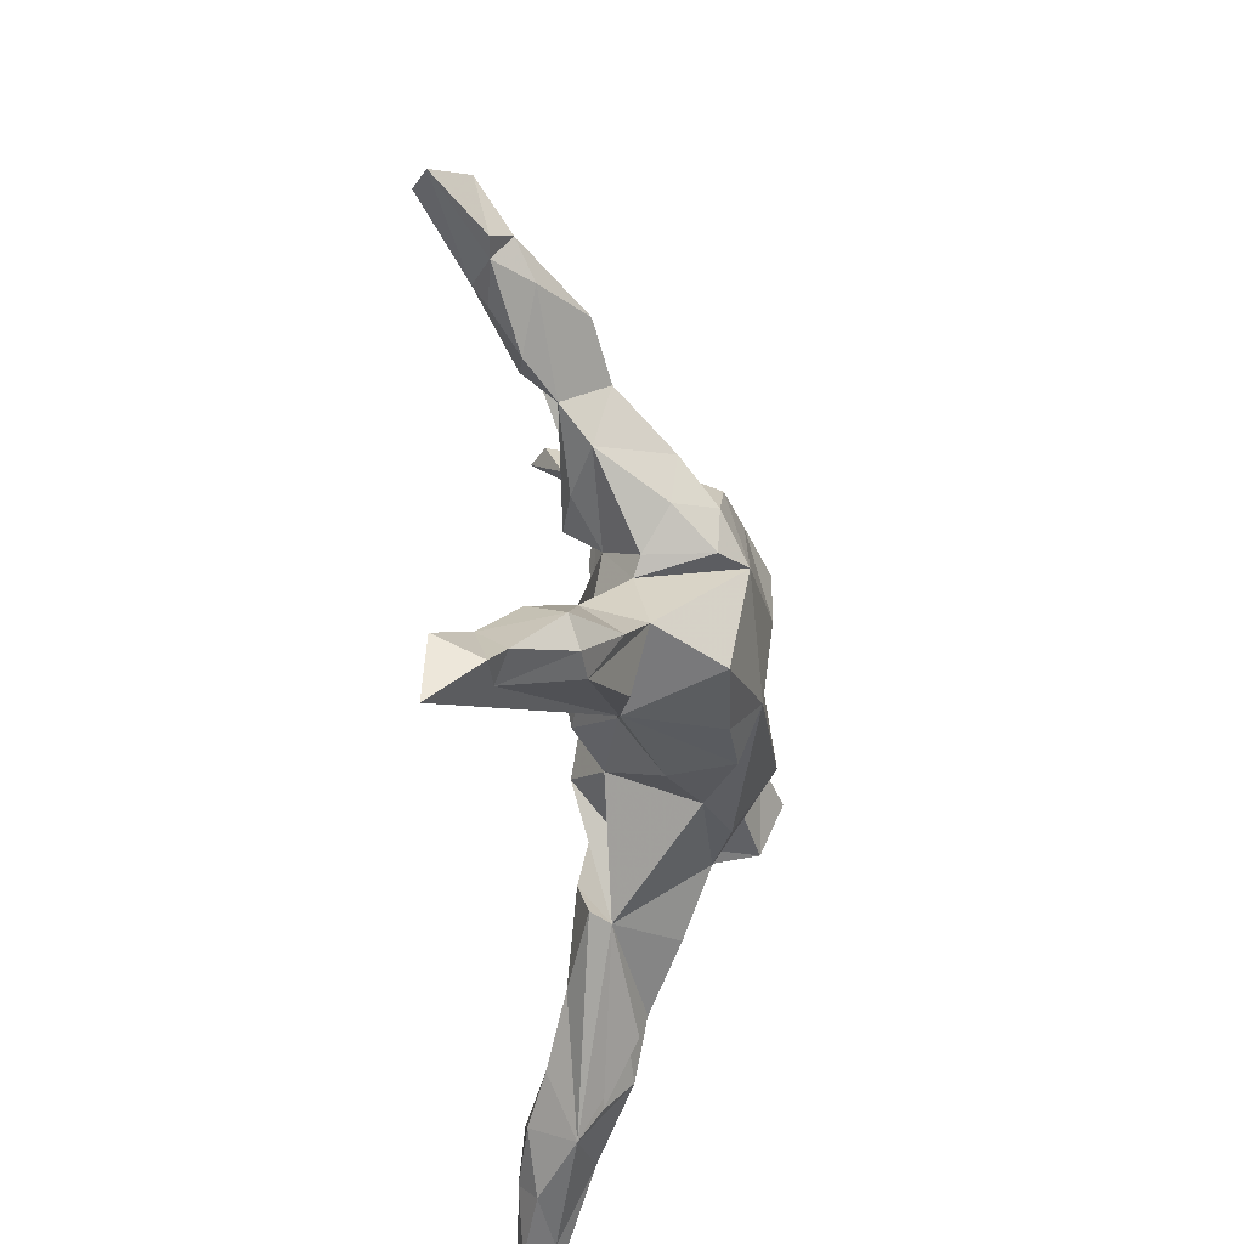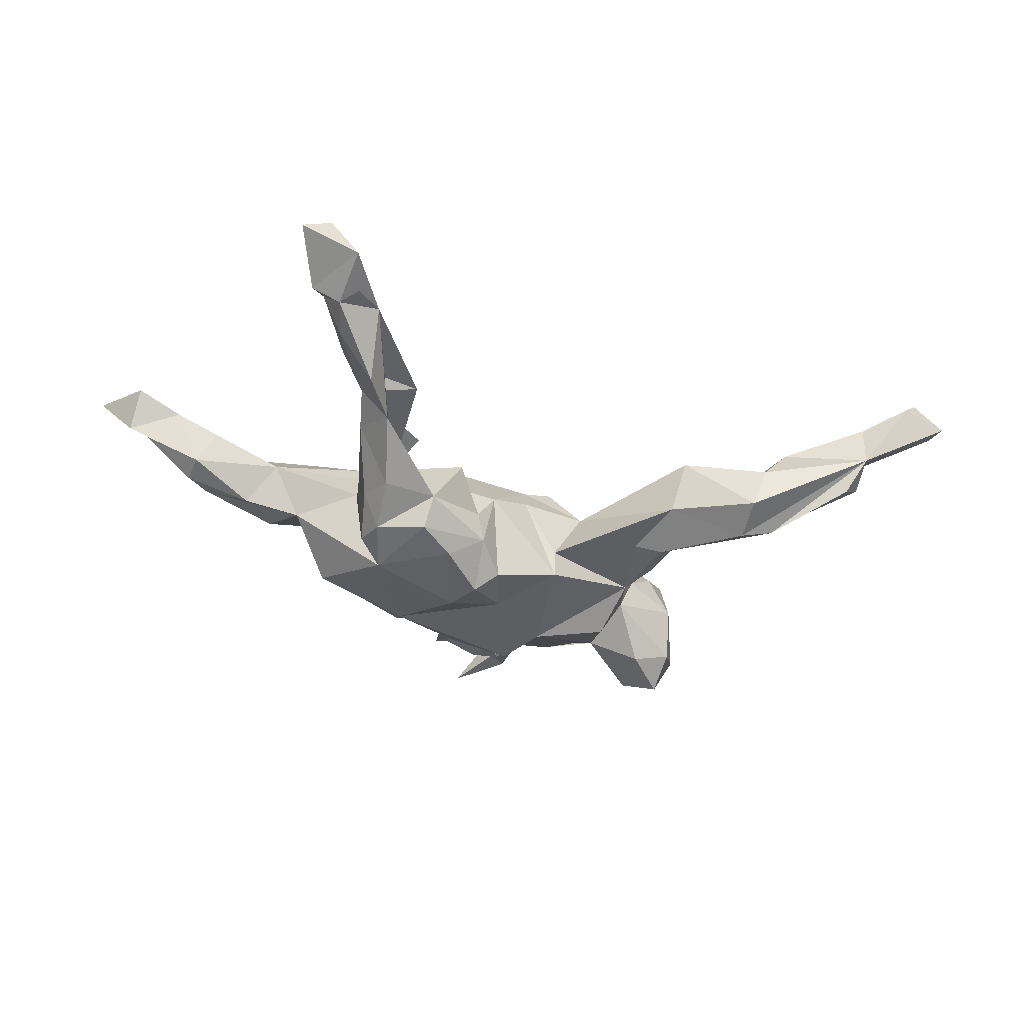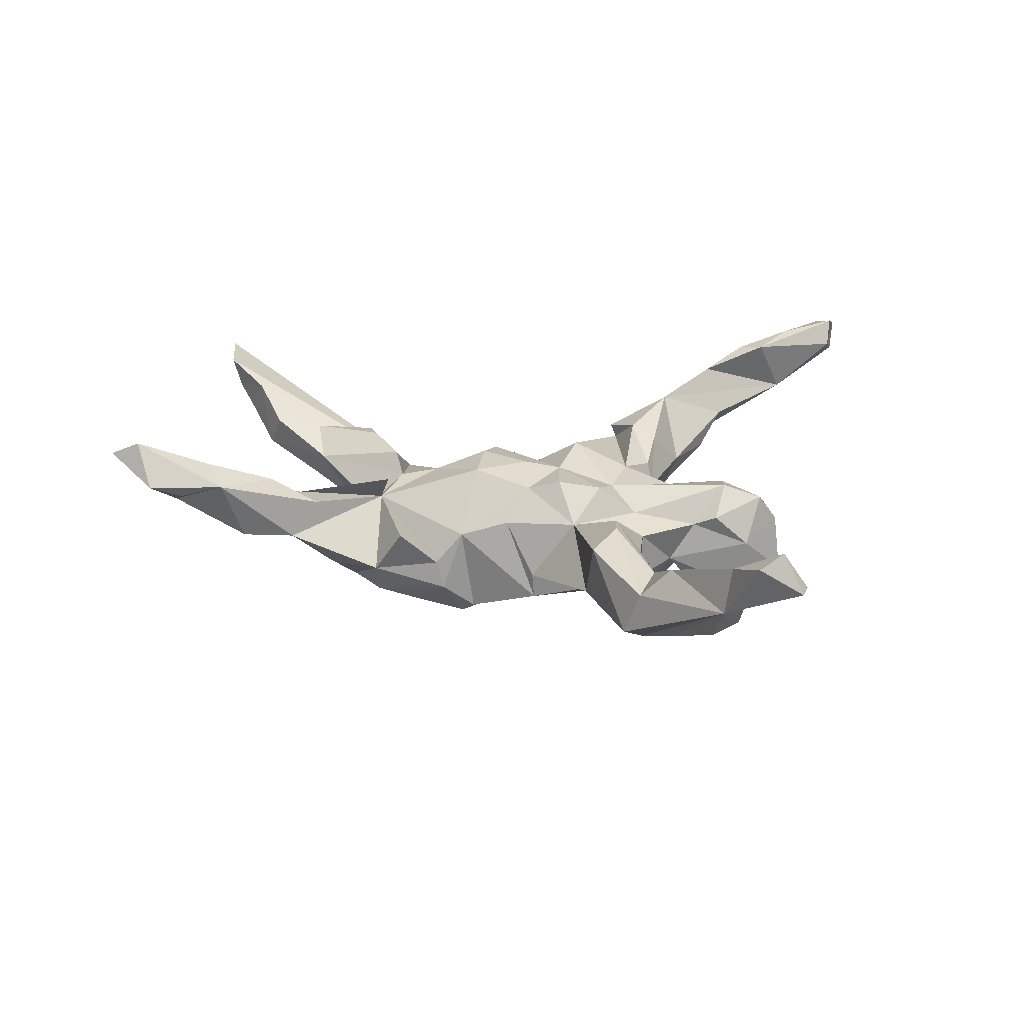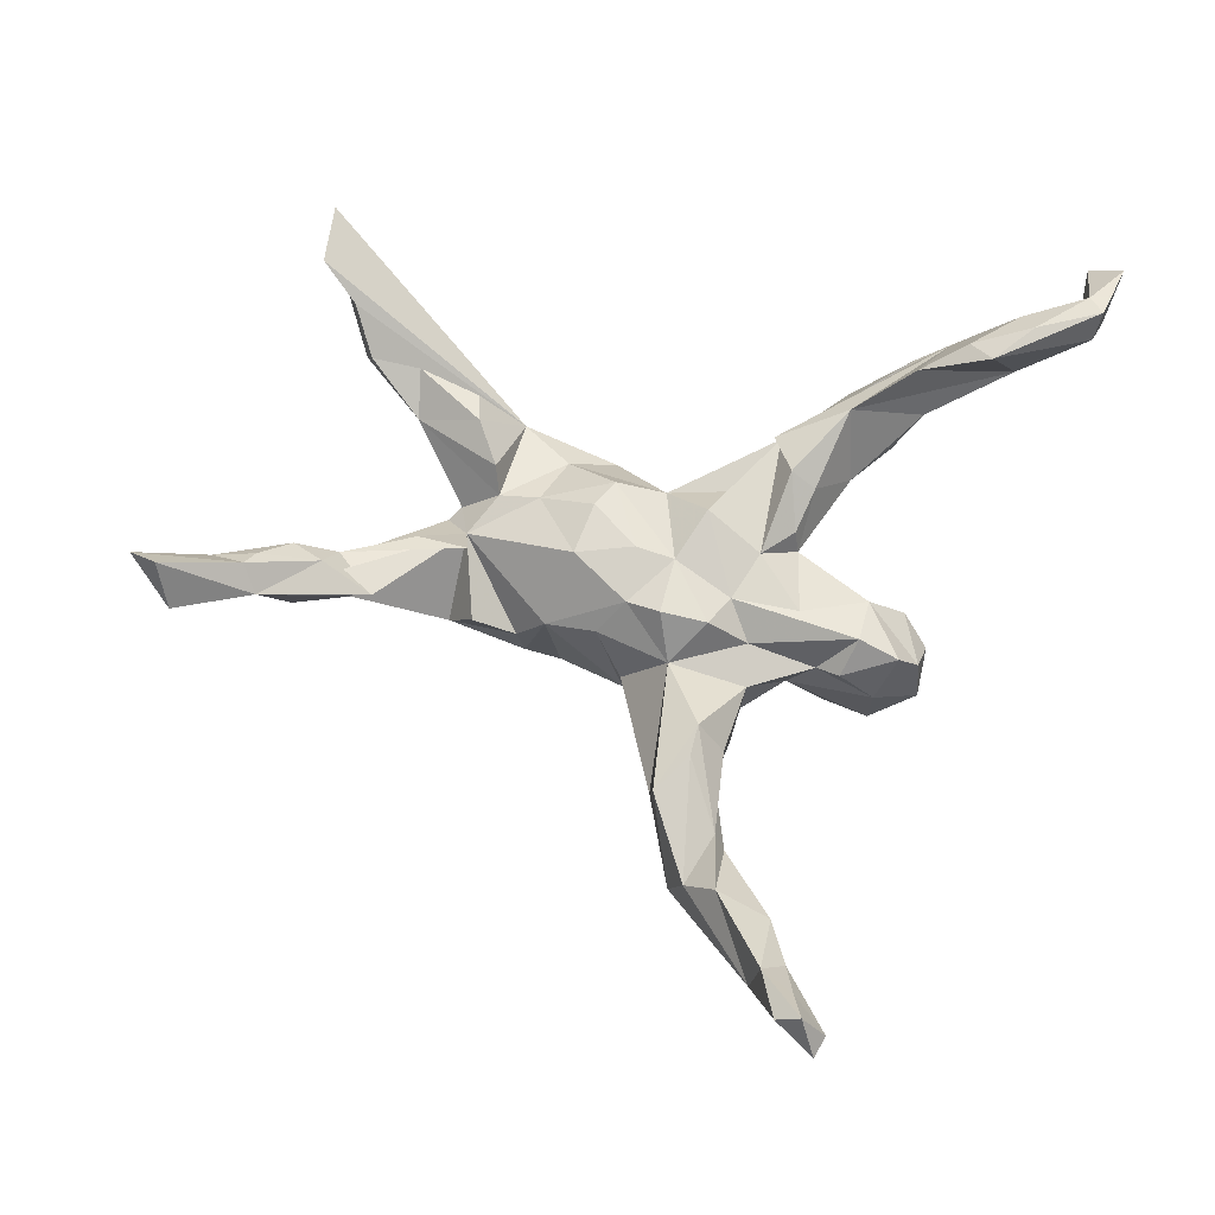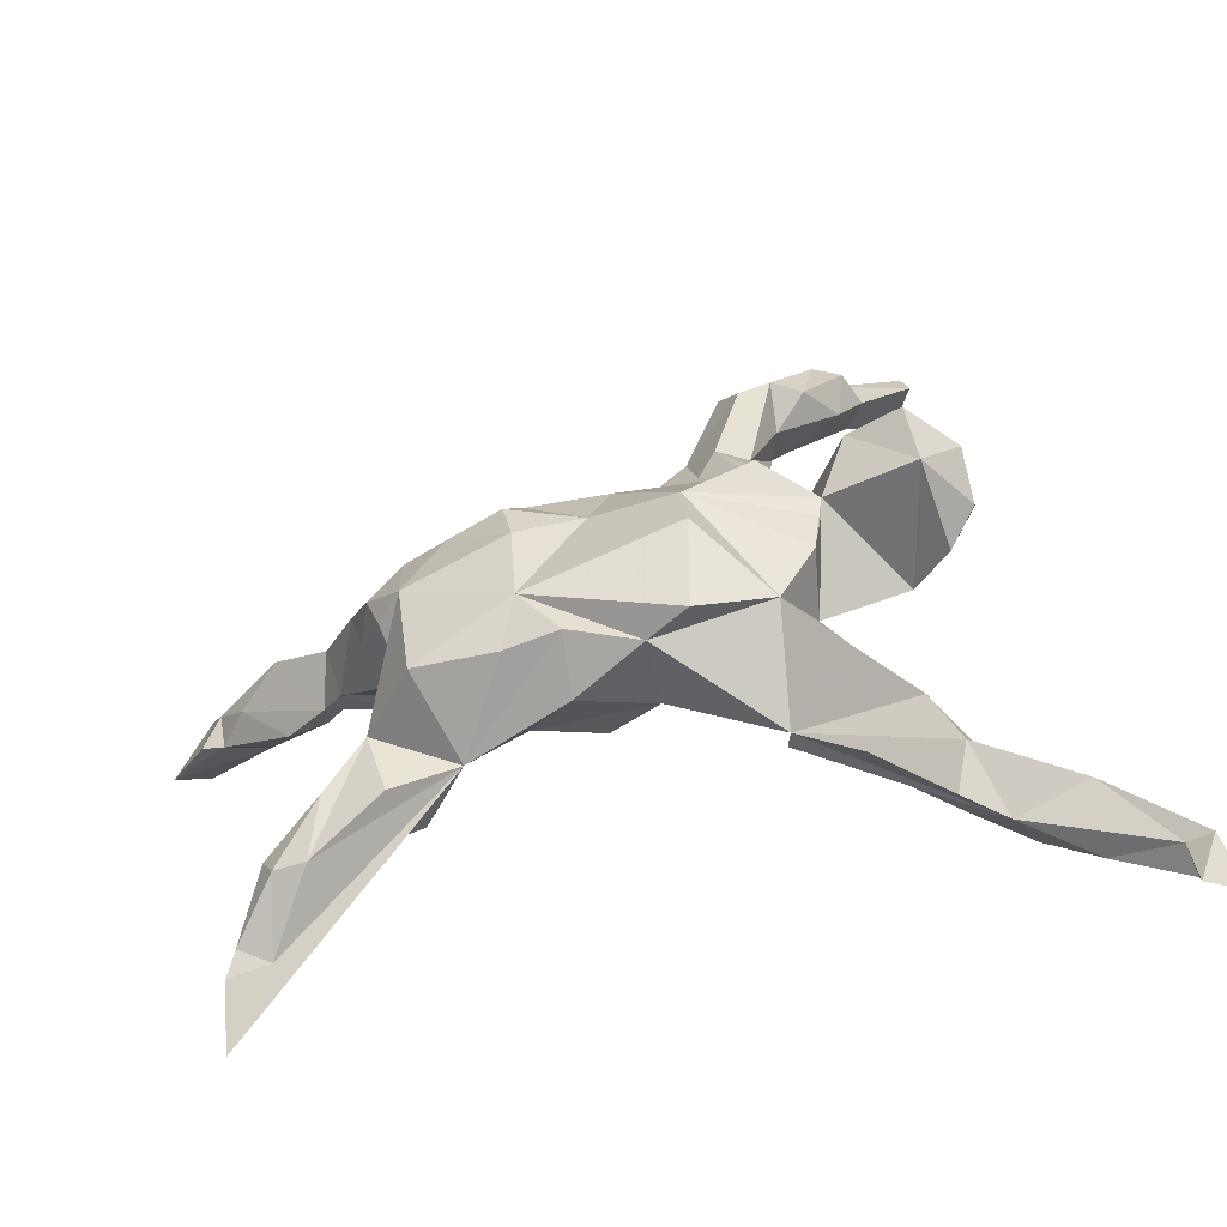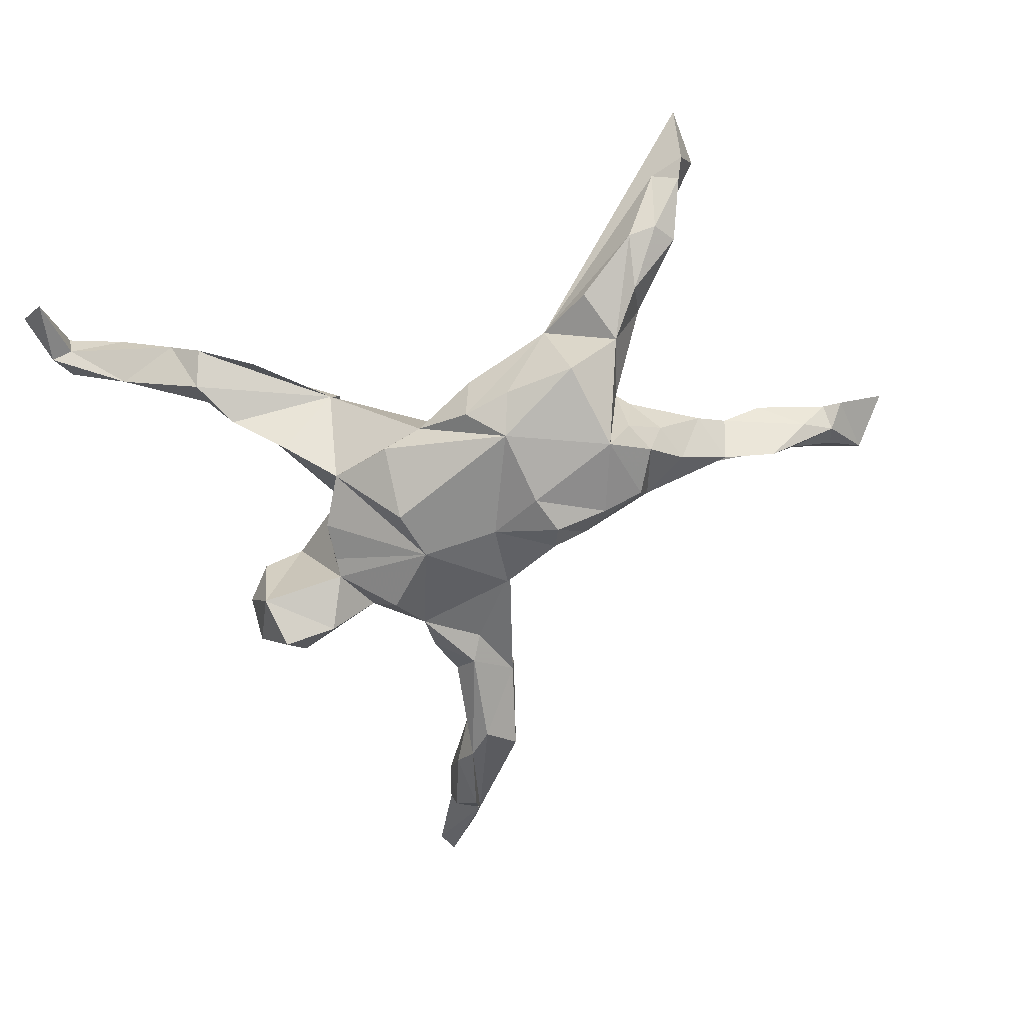
<metadata>
{"format":"obj","ext":"obj","renderer":"f3d","projection":"perspective","resolution":1024,"background":"white","views":[{"elev":-38.5,"azim":94.7,"up":"+Y"},{"elev":-31.0,"azim":128.4,"up":"+Z"},{"elev":21.4,"azim":177.9,"up":"+Z"},{"elev":65.4,"azim":-169.0,"up":"+Z"},{"elev":-58.2,"azim":-163.9,"up":"+Y"},{"elev":-68.0,"azim":23.5,"up":"+Z"}]}
</metadata>
<code>
v -0.3291 0.7026 0.1749
v -0.3671 0.7049 0.1199
v -0.2934 0.7042 0.1487
v -0.3555 0.7395 0.122
v -0.606 -0.4644 0.1993
v -0.6325 -0.5676 0.1651
v -0.4857 -0.4578 0.1605
v -0.3138 0.6572 0.1279
v -0.5987 -0.4395 0.1577
v -0.4147 -0.391 0.1673
v -0.5075 -0.4251 0.1889
v -0.1819 0.5112 0.06998
v -0.2639 0.6276 0.1188
v -0.5816 -0.5863 0.1213
v -0.2982 0.6024 0.06988
v -0.2412 0.5959 -0.007396
v -0.5831 -0.4935 0.189
v -0.4527 -0.3669 0.1744
v -0.2515 0.636 0.04728
v -0.5767 -0.4828 0.1442
v -0.2663 0.5297 0.04033
v -0.6123 -0.4832 0.1373
v -0.3924 -0.4273 0.0986
v -0.2813 0.5937 0.01275
v -0.3438 -0.348 0.1361
v -0.2531 -0.2803 0.1007
v -0.1336 0.4969 0.01892
v -0.1129 0.2605 0.0564
v -0.11 0.3135 0.06334
v -0.3308 0.004006 0.03133
v 0.751 0.1969 0.1688
v -0.4949 -0.4061 0.08271
v -0.1656 0.4122 0.02274
v -0.1826 0.422 -0.01291
v 0.7034 0.2162 0.1927
v 0.682 0.2568 0.1259
v -0.3253 0.07717 0.05018
v -0.06569 0.3731 0.04893
v 0.5682 0.2014 0.1051
v -0.2008 -0.239 0.08348
v 0.5911 0.1673 0.1359
v -0.1807 -0.1682 0.08134
v -0.09794 0.09577 0.05518
v -0.3666 -0.3182 0.05557
v -0.1246 0.04178 0.03866
v -0.06642 -0.07937 0.07965
v -0.04809 0.151 0.005979
v -0.221 -0.156 0.05893
v -0.2027 -0.08961 0.03306
v -0.2295 0.4861 -0.03169
v -0.23 0.04423 0.04074
v -0.339 -0.4107 0.0595
v -0.02498 0.09752 0.06811
v -0.03057 0.004271 0.06143
v 0.03034 -0.000796 0.07182
v -0.1564 -0.03681 0.04691
v -0.1555 0.2754 0.004919
v 0.02938 0.08383 0.05181
v -0.1617 0.09636 0.006194
v -0.155 -0.2455 0.03348
v -0.3892 0.09109 0.03178
v -0.05683 0.3466 -0.03783
v -0.3624 -0.3606 0.02099
v -0.1446 -0.2313 0.06196
v 0.5917 -0.3491 0.1654
v 0.004174 -0.1199 0.02997
v -0.3626 0.1263 -0.04446
v 0.596 -0.4455 0.1699
v -0.3268 -0.2803 0.000351
v 0.5807 0.1402 0.1167
v 0.6796 0.156 0.1041
v -0.3887 -0.01287 -0.02211
v -0.1098 0.4837 -0.05142
v -0.2112 -0.07641 -0.005683
v 0.1059 -0.05876 0.07279
v -0.4213 0.07282 -0.01578
v -0.3063 0.1217 0.003939
v 0.1215 0.02428 0.06646
v -0.1597 0.2305 -0.07304
v -0.2725 -0.2131 -0.001488
v 0.4873 0.1212 0.08985
v -0.09693 -0.1462 0.02335
v 0.1948 -0.07285 0.03383
v 0.08223 -0.1065 0.06405
v 0.4077 0.1475 0.05505
v 0.2827 0.04375 0.05728
v -0.2687 0.1076 -0.01335
v -0.3812 0.000842 -0.1532
v 0.6346 0.2176 0.09592
v 0.58 -0.381 0.1028
v 0.2968 -0.003553 0.006935
v 0.4745 0.08203 0.04478
v 0.6471 0.1871 0.08001
v 0.6476 0.1515 0.1074
v 0.52 -0.3701 0.1032
v -0.361 0.1198 -0.1365
v -0.171 0.159 -0.01462
v 0.27 -0.103 0.05702
v -0.2463 -0.361 0.005398
v 0.3202 -0.2141 0.06672
v -0.1456 0.4333 -0.08251
v -0.1896 0.4666 -0.06925
v 0.2471 -0.2147 -0.009786
v 0.5384 0.09631 0.08073
v -0.148 0.3015 -0.04596
v 0.3087 -0.1683 0.07278
v 0.1511 0.109 -0.02649
v -0.4311 0.02339 -0.05727
v 0.5343 -0.3056 0.1249
v 0.411 -0.1764 0.02458
v 0.421 -0.2461 0.062
v 0.6042 0.151 0.05808
v -0.1069 0.2867 -0.0815
v -0.1539 0.1729 -0.09461
v -0.0793 0.2485 -0.06753
v 0.2585 -0.06963 0.02478
v 0.2615 0.1263 -0.02033
v 0.3641 0.03092 0.04005
v -0.251 -0.2151 -0.05094
v 0.435 0.04522 0.007151
v 0.4975 -0.2431 0.07502
v 0.5624 -0.3531 0.08269
v 0.4537 0.1242 -0.01808
v -0.4315 0.08007 -0.1127
v 0.06981 0.1172 -0.001753
v 0.09598 -0.1966 -0.05332
v -0.18 -0.1448 -0.09577
v 0.535 0.1593 -0.000289
v 0.1662 -0.1575 -0.000827
v -0.2315 -0.07075 -0.1079
v 0.1972 0.111 -0.07975
v -0.009874 -0.166 -0.09348
v 0.02198 0.1437 -0.1344
v -0.2267 0.1098 -0.07788
v 0.4954 -0.309 0.01208
v 0.3377 -0.04477 -0.04243
v -0.2482 0.02247 -0.1216
v 0.3614 -0.1683 -0.05475
v -0.2436 -0.008855 -0.1134
v -0.292 0.09443 -0.161
v 0.02534 0.1464 -0.09215
v 0.307 0.1025 -0.09216
v 0.5159 -0.2704 0.02459
v 0.4243 -0.2326 -0.03058
v 0.4488 -0.3126 0.008434
v 0.1844 0.1133 -0.1273
v 0.3882 0.06607 -0.09129
v -0.373 0.07898 -0.1886
v -0.08069 0.02397 -0.1773
v 0.1621 -0.1797 -0.1361
v 0.3393 -0.2569 -0.02963
v 0.373 0.003379 -0.08155
v -0.07403 -0.1667 -0.1265
v -0.1735 0.1005 -0.1543
v 0.3197 -0.06551 -0.03178
v 0.3475 0.01265 -0.1387
v 0.1334 -0.1217 -0.1763
v 0.04514 0.03637 -0.167
v -0.09058 -0.06055 -0.1866
v 0.3017 0.07864 -0.142
v 0.1302 0.1016 -0.168
v 0.2793 -0.1779 -0.1423
v 0.08168 -0.1732 -0.142
v 0.2347 0.07733 -0.1635
v 0.1499 0.06595 -0.1934
v 0.3288 -0.04076 -0.1339
v 0.1367 0.00172 -0.1927
v 0.2902 -0.03525 -0.1707
f 30 88 137
f 140 137 88
f 88 124 148
f 96 148 124
f 140 88 148
f 108 124 88
f 162 138 103
f 151 103 138
f 150 162 103
f 168 138 162
f 138 168 155
f 166 155 168
f 159 157 153
f 132 153 157
f 127 159 153
f 149 157 159
f 148 96 140
f 134 140 96
f 157 168 162
f 156 166 168
f 152 166 156
f 160 156 168
f 142 156 160
f 164 160 168
f 157 162 150
f 163 157 150
f 167 168 157
f 146 160 164
f 103 163 150
f 132 157 163
f 158 167 157
f 168 167 164
f 165 164 167
f 165 146 164
f 161 146 165
f 158 165 167
f 158 157 149
f 161 165 158
f 133 161 158
f 127 149 159
f 133 158 149
f 60 42 64
f 40 64 42
f 56 42 60
f 23 60 64
f 58 47 53
f 43 53 47
f 54 58 53
f 125 47 58
f 58 54 55
f 84 55 54
f 78 58 55
f 43 54 53
f 66 54 46
f 45 46 54
f 82 66 46
f 84 54 66
f 60 82 46
f 60 66 82
f 141 47 125
f 107 125 58
f 84 75 55
f 78 55 75
f 83 75 84
f 129 84 66
f 78 107 58
f 91 107 78
f 83 78 75
f 91 78 83
f 116 91 83
f 129 83 84
f 91 86 92
f 118 92 86
f 85 91 92
f 39 81 41
f 70 41 81
f 85 81 39
f 93 39 89
f 36 89 39
f 94 41 70
f 104 70 81
f 35 39 41
f 92 104 81
f 94 70 104
f 93 89 36
f 35 36 39
f 31 41 94
f 109 103 65
f 68 65 103
f 121 103 109
f 95 68 103
f 90 65 68
f 56 46 45
f 43 45 54
f 99 23 52
f 63 52 23
f 73 19 27
f 12 27 19
f 33 12 34
f 21 34 12
f 105 33 34
f 27 12 33
f 13 21 12
f 50 34 21
f 30 51 37
f 45 37 51
f 74 51 30
f 80 44 26
f 32 26 44
f 48 80 26
f 69 44 80
f 25 26 32
f 63 32 44
f 18 25 32
f 23 26 25
f 29 27 33
f 28 29 33
f 38 27 29
f 57 28 33
f 26 40 42
f 48 26 42
f 64 40 26
f 73 27 38
f 28 38 29
f 47 38 28
f 49 48 42
f 64 26 23
f 97 47 28
f 62 38 47
f 10 23 25
f 119 60 69
f 63 69 60
f 44 69 63
f 52 63 60
f 102 105 34
f 50 102 34
f 113 105 102
f 101 102 19
f 16 19 102
f 73 101 19
f 113 102 101
f 96 124 67
f 76 67 124
f 134 96 67
f 103 145 95
f 135 95 145
f 151 145 103
f 128 112 92
f 104 92 112
f 123 128 92
f 93 112 128
f 121 110 111
f 106 111 110
f 106 103 100
f 111 100 103
f 79 105 113
f 62 113 101
f 73 62 101
f 38 62 73
f 80 119 69
f 74 119 80
f 74 137 130
f 139 130 137
f 127 74 130
f 134 87 97
f 59 97 87
f 114 134 97
f 67 87 134
f 79 114 97
f 154 134 114
f 72 88 30
f 74 30 137
f 77 87 67
f 108 88 72
f 76 108 72
f 76 124 108
f 144 135 145
f 122 95 135
f 135 143 122
f 109 122 143
f 144 143 135
f 110 121 143
f 109 143 121
f 144 110 143
f 103 121 111
f 138 110 144
f 92 120 123
f 147 123 120
f 39 128 123
f 138 145 151
f 155 110 138
f 145 138 144
f 142 123 147
f 116 110 155
f 91 116 155
f 98 110 116
f 136 120 91
f 118 91 120
f 155 136 91
f 152 120 136
f 166 152 136
f 147 120 152
f 39 123 91
f 142 91 123
f 19 4 3
f 1 3 4
f 18 5 11
f 17 11 5
f 10 18 11
f 9 5 18
f 7 11 17
f 20 7 17
f 10 11 7
f 6 17 5
f 2 4 19
f 13 19 3
f 15 8 2
f 1 2 8
f 19 15 2
f 13 8 15
f 25 18 10
f 12 19 13
f 1 13 3
f 21 13 15
f 1 8 13
f 2 1 4
f 59 45 43
f 31 36 35
f 31 35 41
f 71 36 31
f 32 22 9
f 6 9 22
f 18 32 9
f 14 6 22
f 20 14 22
f 17 6 14
f 6 5 9
f 14 20 17
f 23 7 20
f 32 20 22
f 92 81 85
f 39 91 85
f 111 106 100
f 120 92 118
f 86 91 118
f 98 103 106
f 110 98 106
f 116 103 98
f 129 103 116
f 131 91 117
f 142 117 91
f 83 129 116
f 126 103 129
f 131 107 91
f 126 129 66
f 24 15 19
f 16 24 19
f 21 15 24
f 23 10 7
f 32 23 20
f 50 24 16
f 134 137 140
f 114 149 154
f 137 154 149
f 130 149 127
f 139 149 130
f 133 149 114
f 132 127 153
f 125 133 141
f 114 141 133
f 107 161 133
f 126 132 163
f 66 132 126
f 103 126 163
f 146 161 107
f 131 146 107
f 125 107 133
f 142 160 146
f 131 142 146
f 117 142 131
f 156 142 147
f 152 156 147
f 166 136 155
f 139 137 149
f 134 154 137
f 60 132 66
f 115 62 141
f 47 141 62
f 114 115 141
f 113 62 115
f 60 127 132
f 56 49 42
f 74 48 49
f 60 46 56
f 59 43 47
f 99 60 23
f 74 49 56
f 51 56 45
f 37 45 59
f 97 59 47
f 60 99 52
f 74 80 48
f 93 128 39
f 94 112 93
f 94 104 112
f 71 93 36
f 71 94 93
f 31 94 71
f 90 95 122
f 122 109 90
f 65 90 109
f 68 95 90
f 30 76 72
f 61 67 76
f 67 61 77
f 37 77 61
f 30 61 76
f 113 114 79
f 127 60 119
f 74 127 119
f 30 37 61
f 32 63 23
f 50 21 24
f 87 77 37
f 115 114 113
f 57 105 79
f 57 79 97
f 102 50 16
f 59 87 37
f 56 51 74
f 57 97 28
f 33 105 57

</code>
